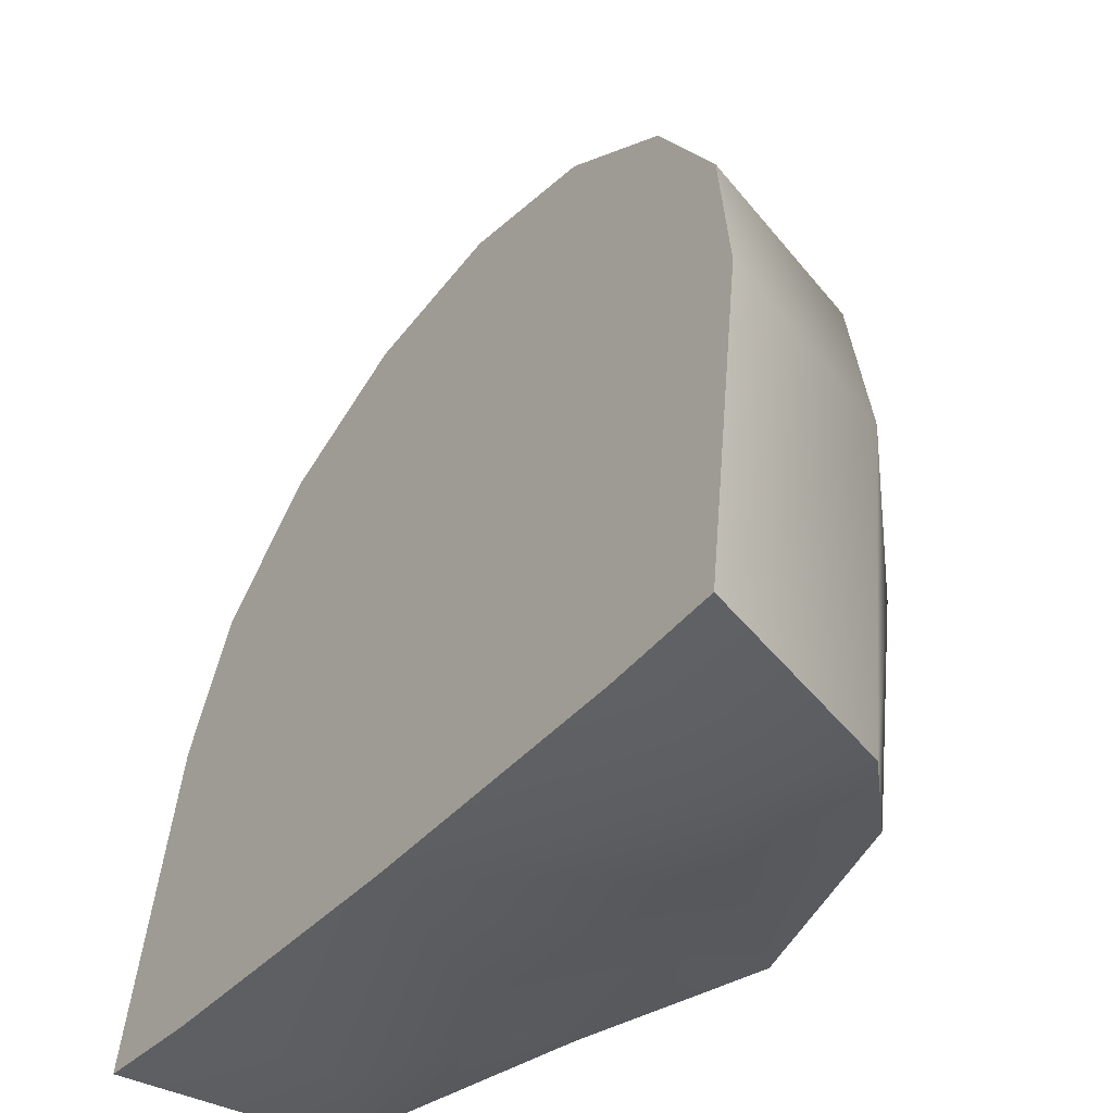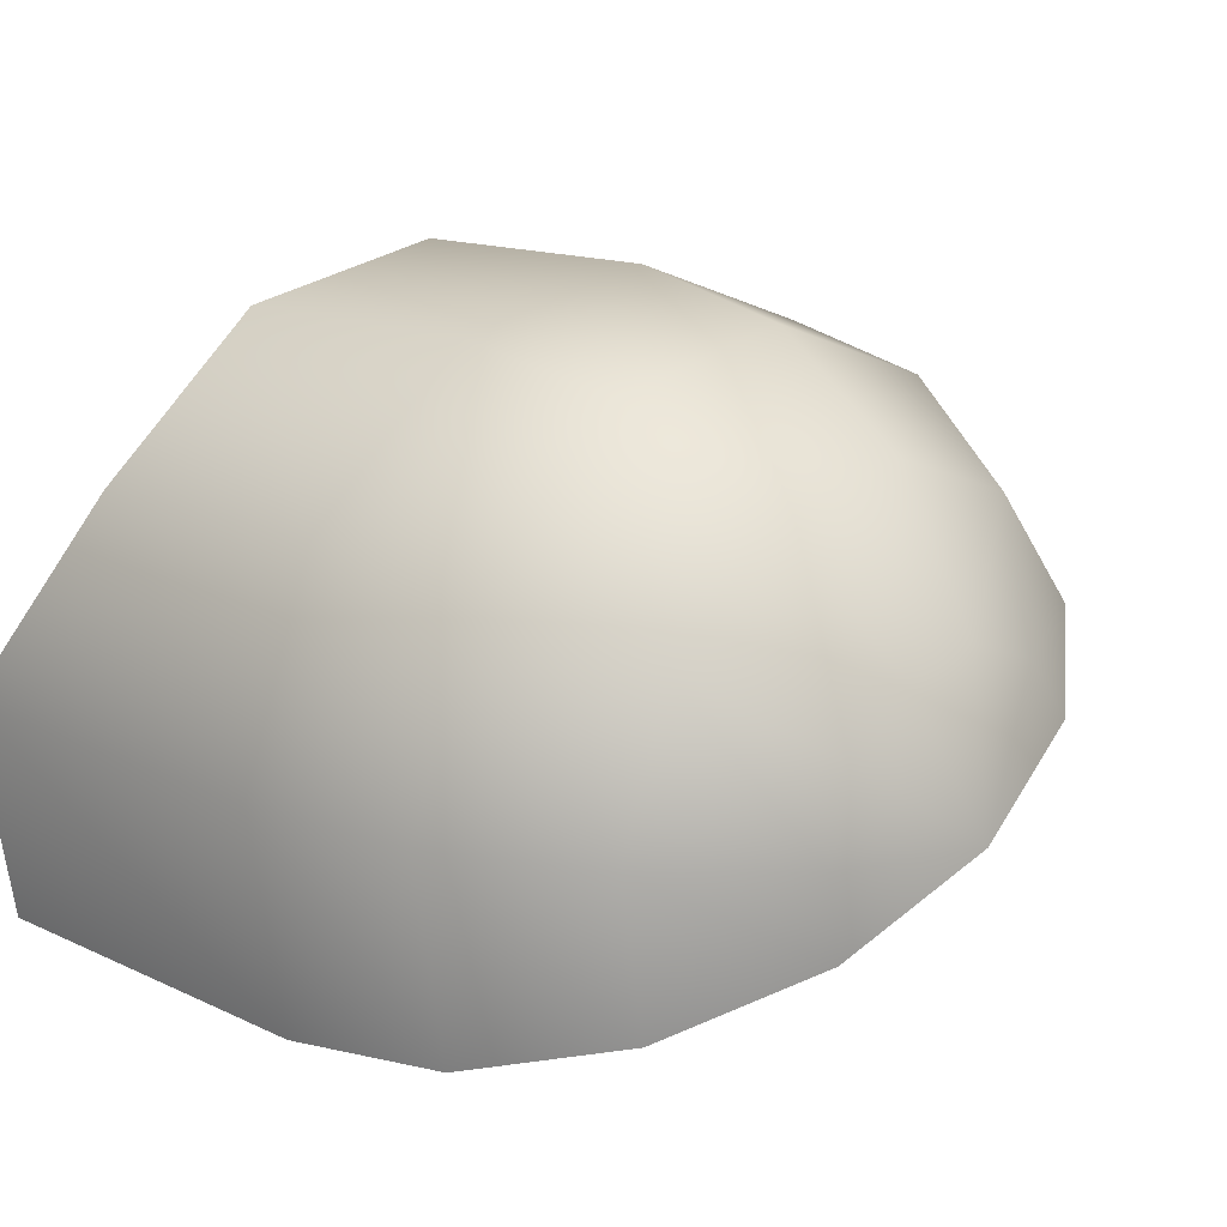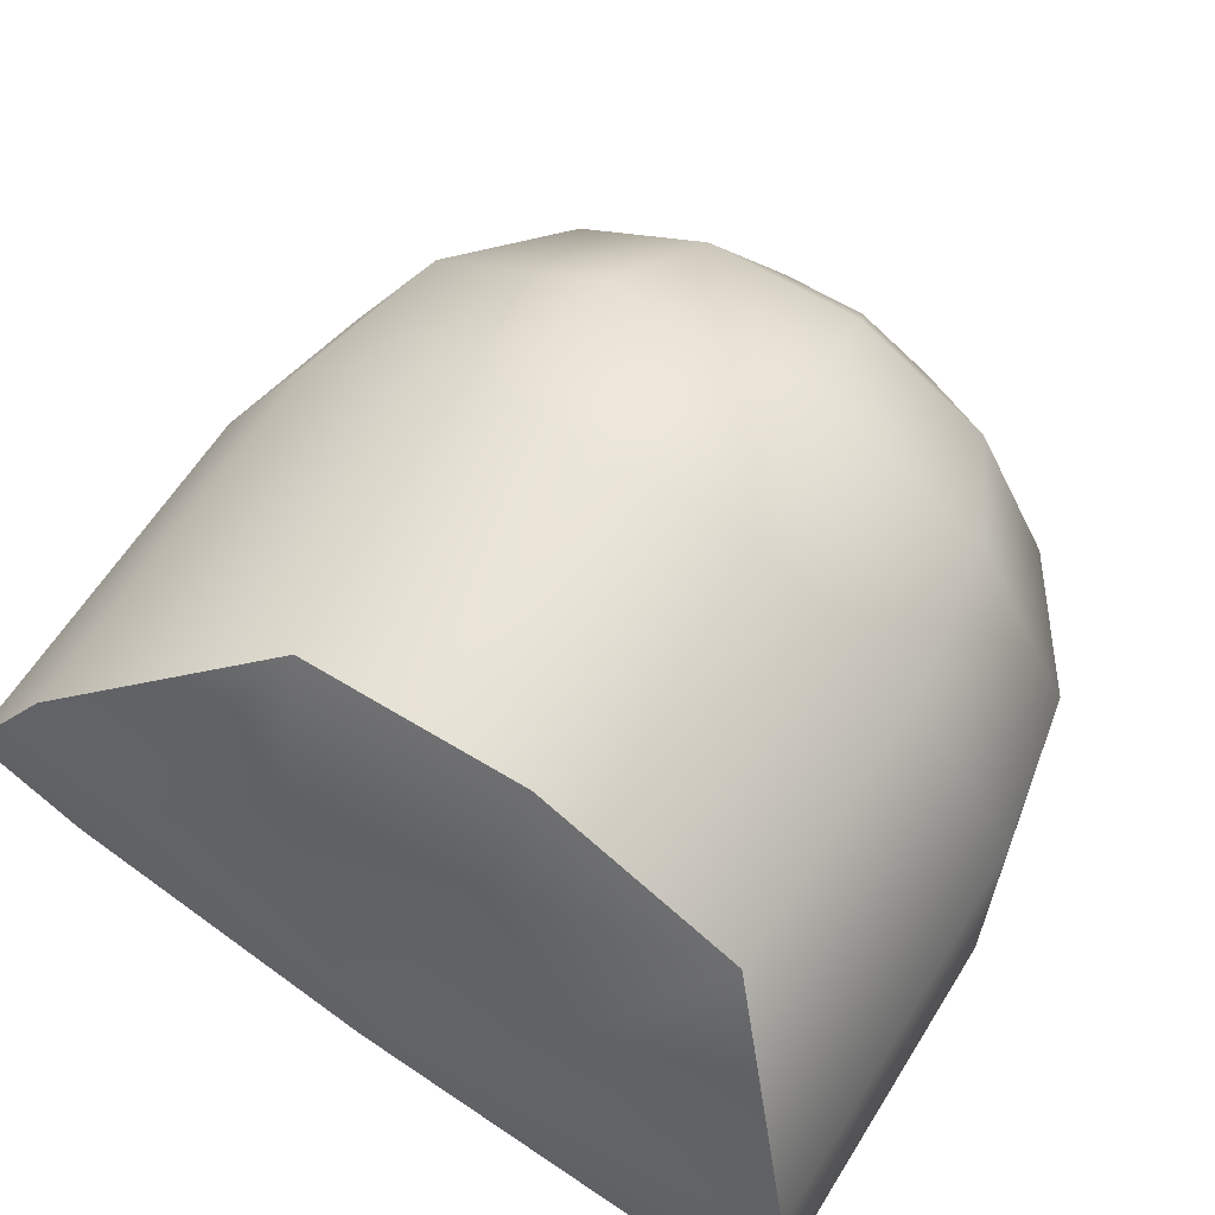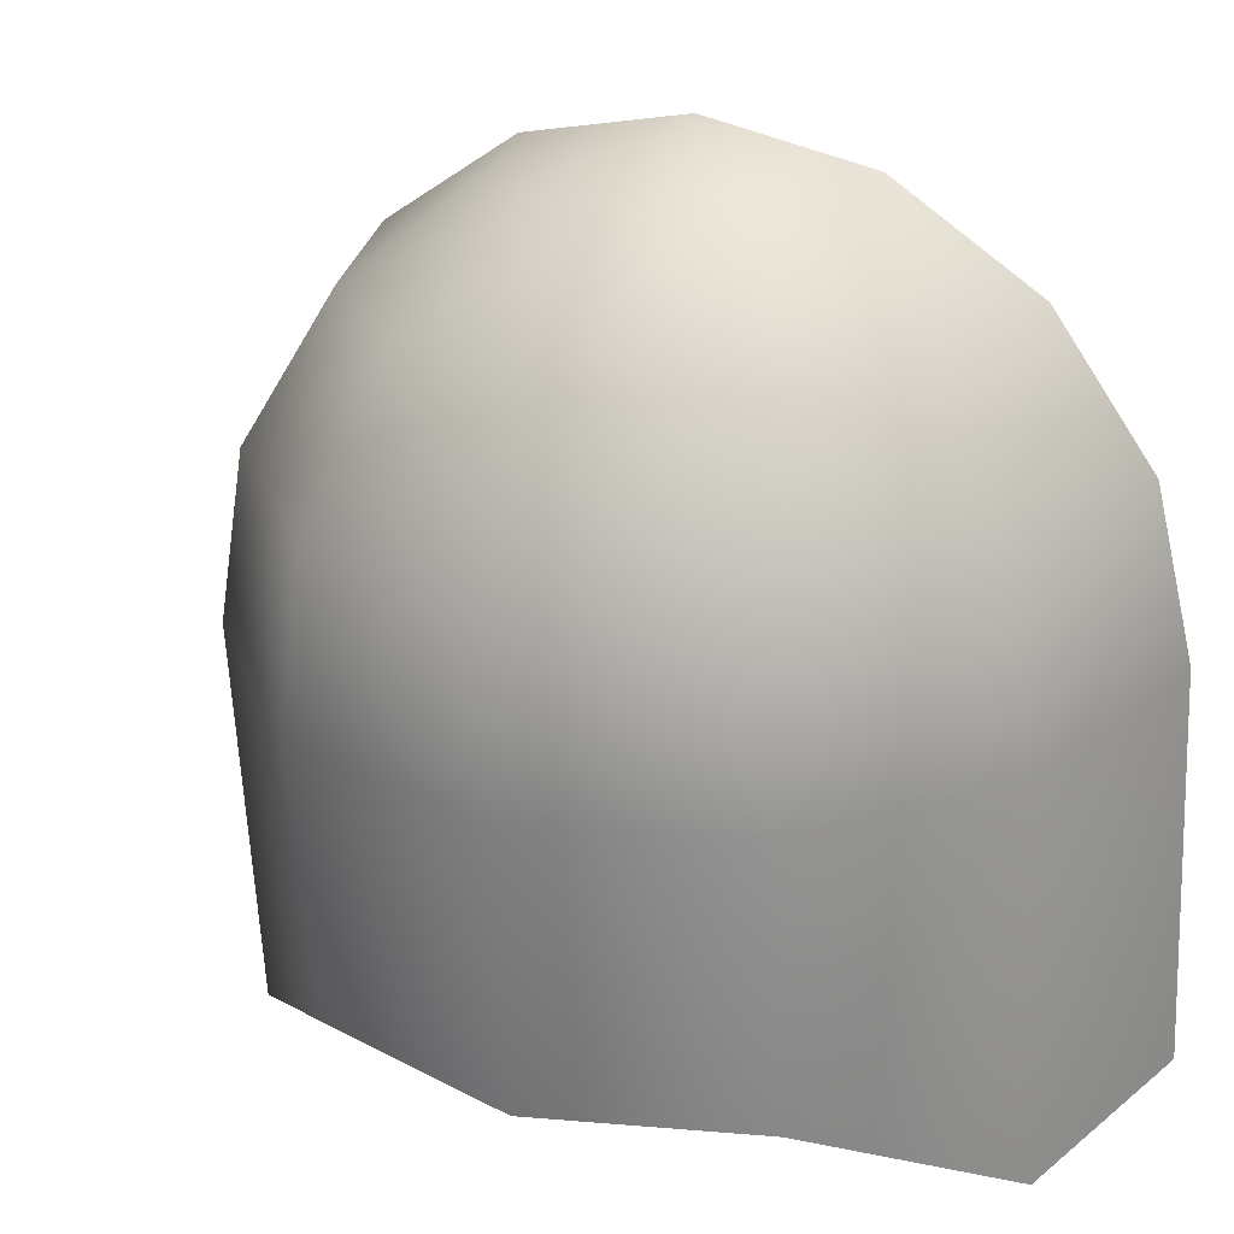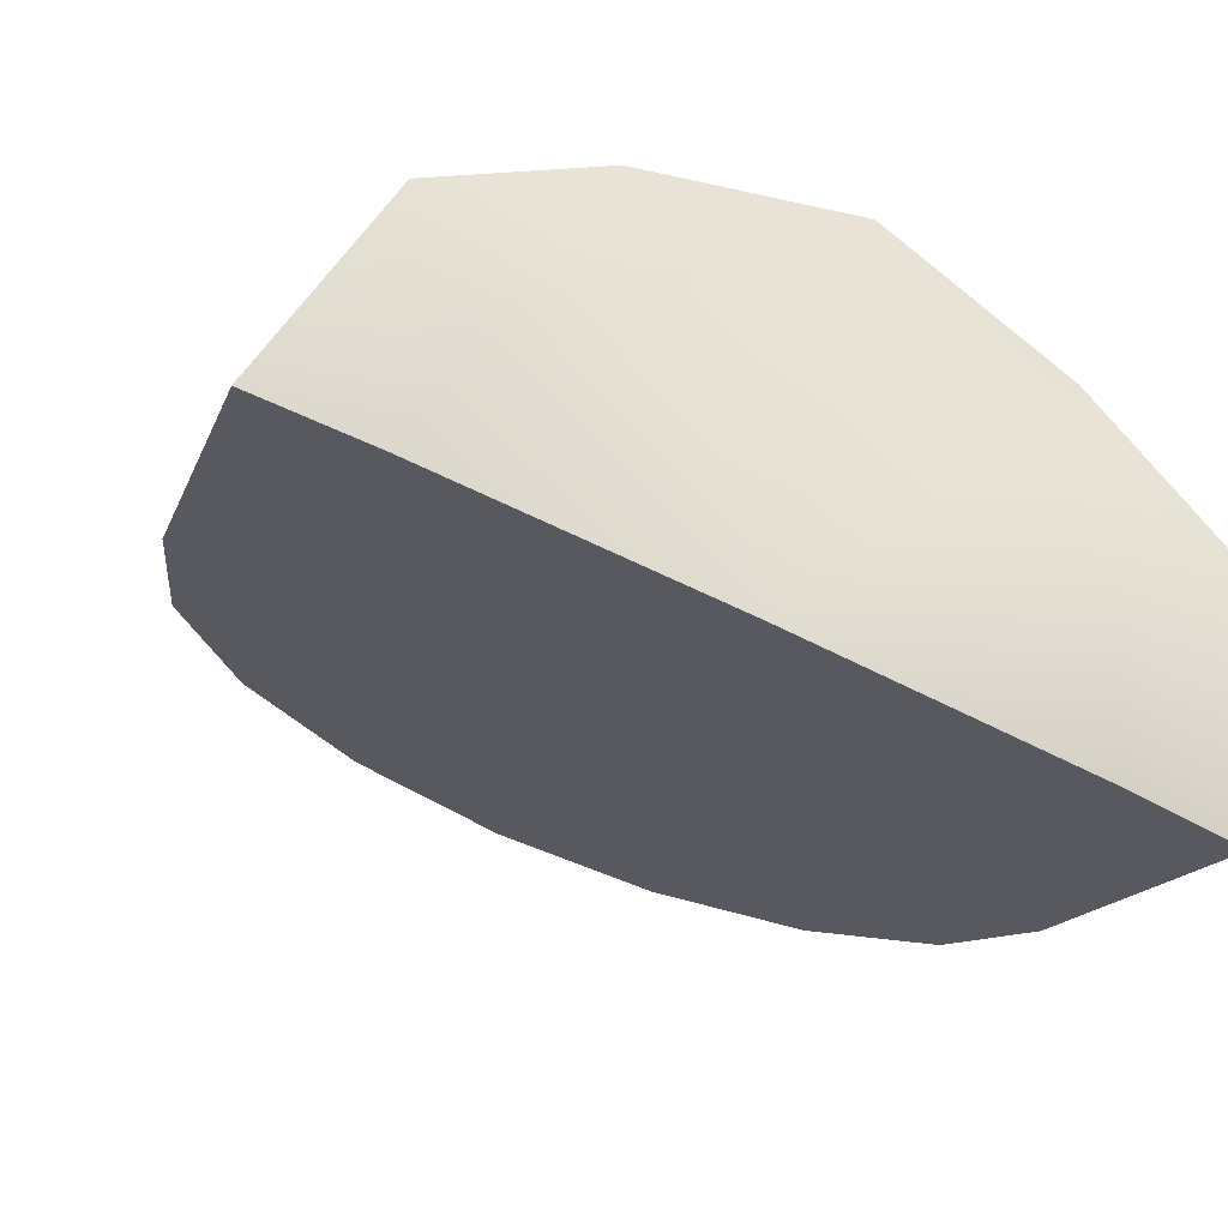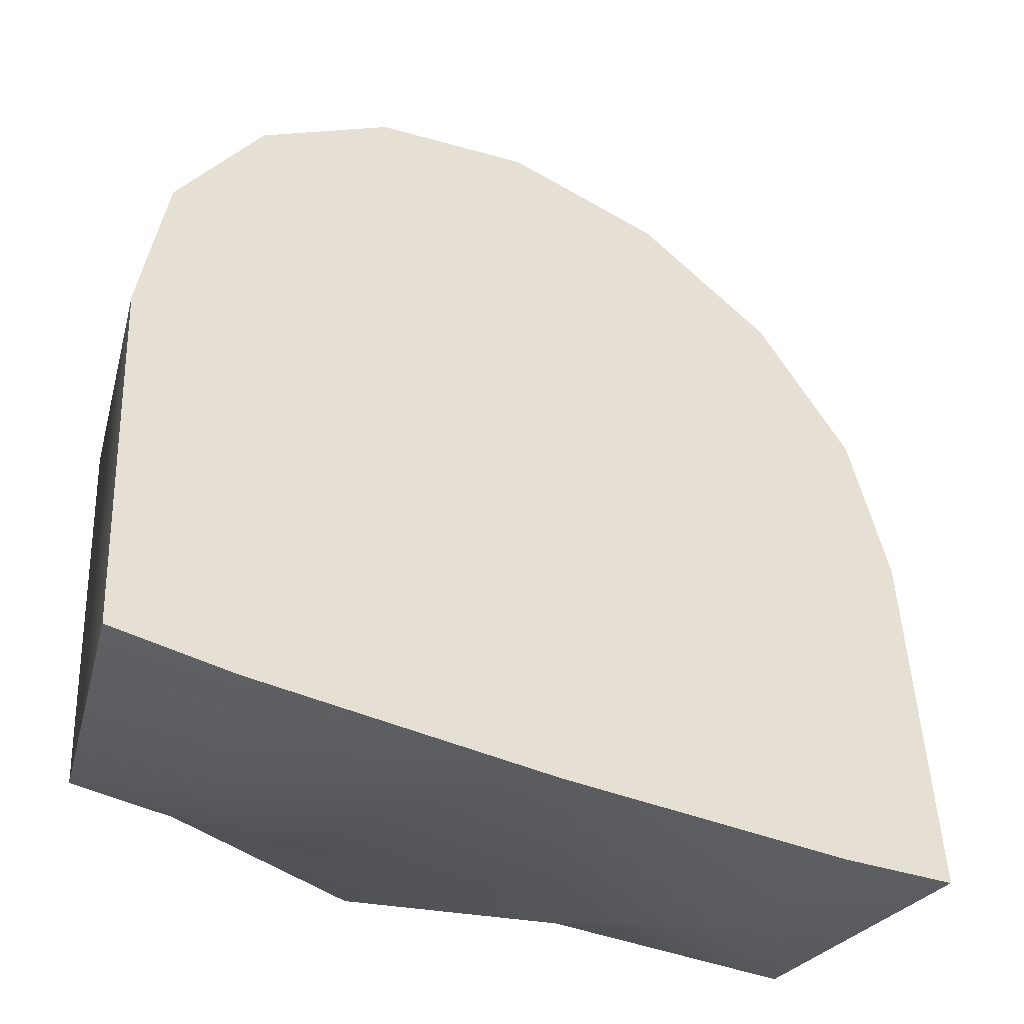
<metadata>
{"format":"obj","ext":"obj","renderer":"f3d","projection":"perspective","resolution":1024,"background":"white","views":[{"elev":-42.0,"azim":-108.7,"up":"+Y"},{"elev":23.9,"azim":132.3,"up":"+Z"},{"elev":54.9,"azim":30.5,"up":"+Z"},{"elev":22.4,"azim":45.0,"up":"+Y"},{"elev":-21.5,"azim":-17.5,"up":"+Z"},{"elev":-37.3,"azim":169.5,"up":"+Y"}]}
</metadata>
<code>
g default
v 0.1705 0.8149 -0.1303
v 0.1764 0.8064 -0.04287
v 0.1377 0.8 0.0359
v 0.06459 0.7971 0.0849
v -0.02322 0.7988 0.091
v -0.1022 0.8044 0.05257
v -0.1512 0.8125 -0.02009
v 0.3045 0.72 -0.1861
v 0.3155 0.7044 -0.02453
v 0.2438 0.6925 0.121
v 0.1088 0.6873 0.2116
v -0.05347 0.6903 0.2228
v -0.1994 0.7006 0.1518
v -0.29 0.7156 0.01755
v 0.3921 0.5772 -0.2309
v 0.4064 0.5568 -0.01979
v 0.3128 0.5412 0.1704
v 0.1363 0.5344 0.2887
v -0.07566 0.5383 0.3034
v -0.2664 0.5519 0.2106
v -0.3848 0.5714 0.03519
v 0.4198 0.4081 -0.2578
v 0.4353 0.3862 -0.02936
v 0.334 0.3692 0.1765
v 0.143 0.3619 0.3045
v -0.08643 0.3661 0.3204
v -0.2929 0.3808 0.22
v -0.421 0.4019 0.03014
v 0.4098 0.006063 -0.2959
v 0.4253 -0.01593 -0.06739
v 0.3241 0.07963 0.1414
v 0.1331 0.0723 0.2694
v -0.09631 0.07652 0.2853
v -0.3029 -0.02131 0.182
v -0.431 -0.000153 -0.007884
v 0.01048 0.8473 -0.07201
v -0.01104 -0.01346 -0.1534
v -0.3114 -0.009449 -0.0499
v -0.2199 -0.02458 0.08586
v -0.07387 0.006371 0.1538
v 0.08596 0.03116 0.1371
v 0.2267 0.008593 0.05091
v 0.3007 -0.02073 -0.09244
v 0.2897 -0.005005 -0.2558
v 0.007241 0.7178 -0.08426
g FoodRLowerCaninesUnderbite
f 1 2 9 8
f 2 3 10 9
f 3 4 11 10
f 4 5 12 11
f 5 6 13 12
f 6 7 14 13
f 8 9 16 15
f 9 10 17 16
f 10 11 18 17
f 11 12 19 18
f 12 13 20 19
f 13 14 21 20
f 15 16 23 22
f 16 17 24 23
f 17 18 25 24
f 18 19 26 25
f 19 20 27 26
f 20 21 28 27
f 22 23 30 29
f 23 24 31 30
f 24 25 32 31
f 25 26 33 32
f 26 27 34 33
f 27 28 35 34
f 2 1 36
f 3 2 36
f 4 3 36
f 5 4 36
f 6 5 36
f 7 6 36
f 29 30 43 44
f 30 31 42 43
f 31 32 41 42
f 32 33 40 41
f 33 34 39 40
f 34 35 38 39
f 39 38 37
f 40 39 37
f 41 40 37
f 42 41 37
f 43 42 37
f 44 43 37
f 44 15 22 29
f 14 45 21
f 36 45 14 7
f 8 45 36 1
f 8 15 45
f 45 15 44 37
f 21 38 35 28
f 21 45 37 38

</code>
